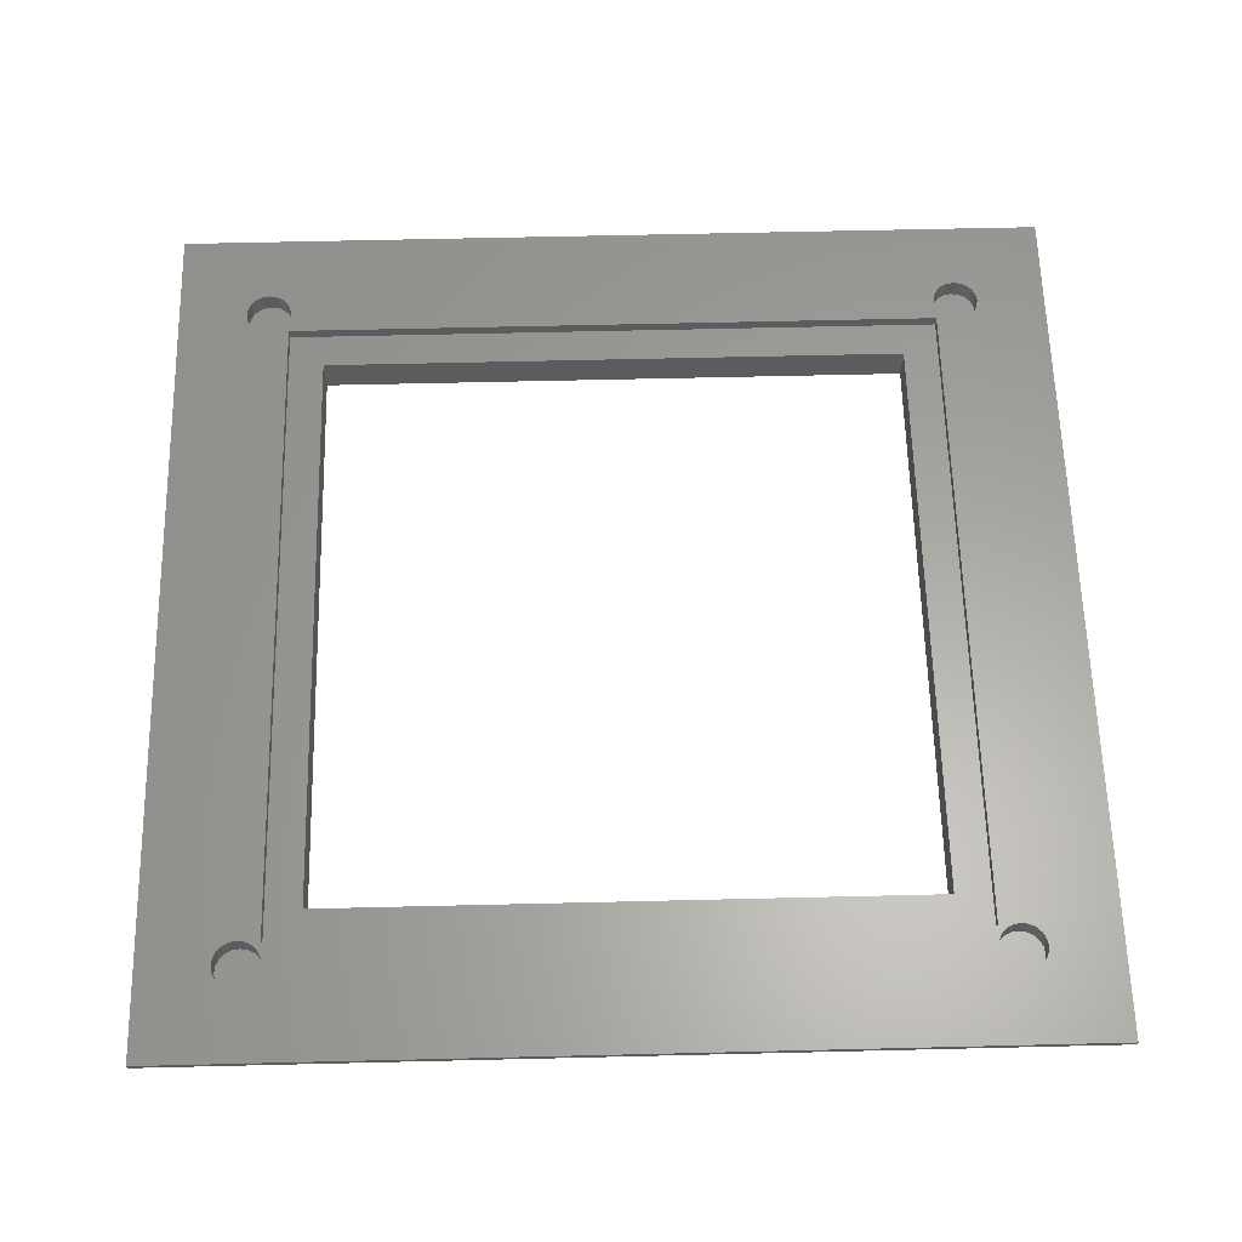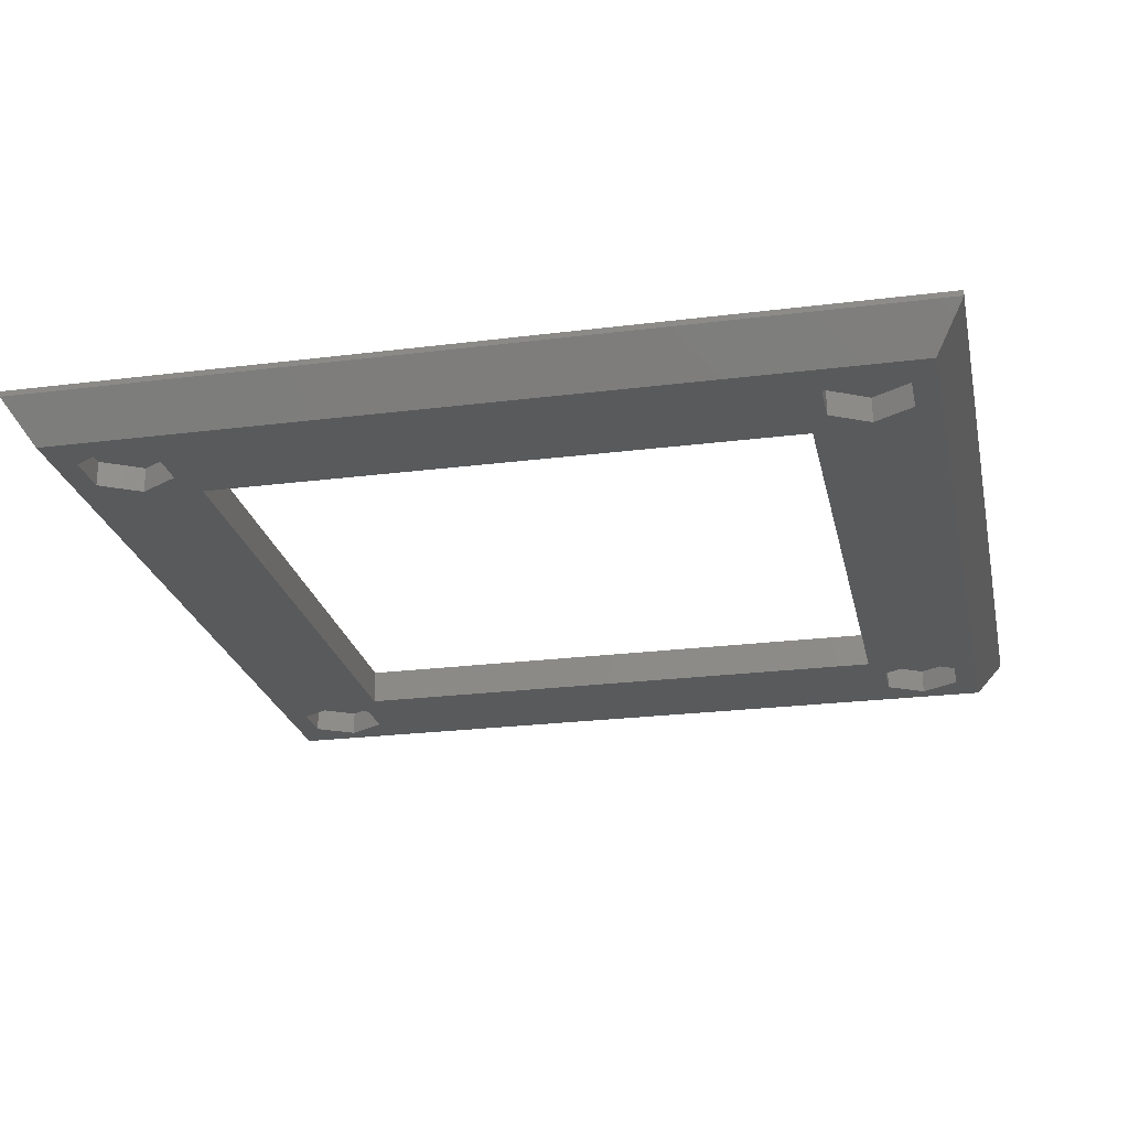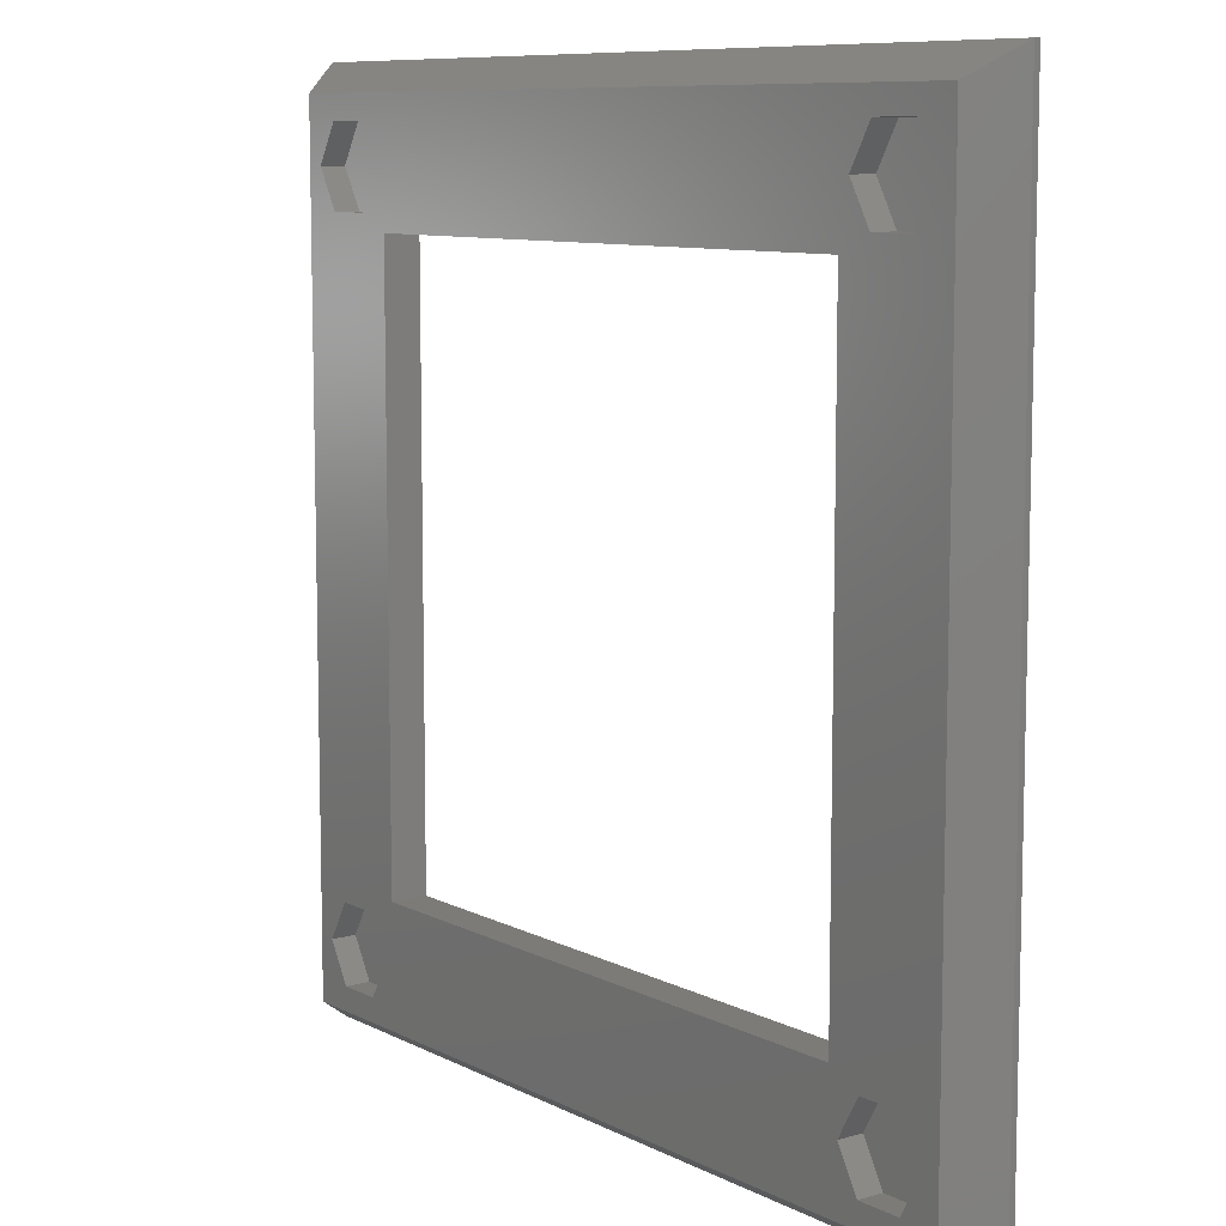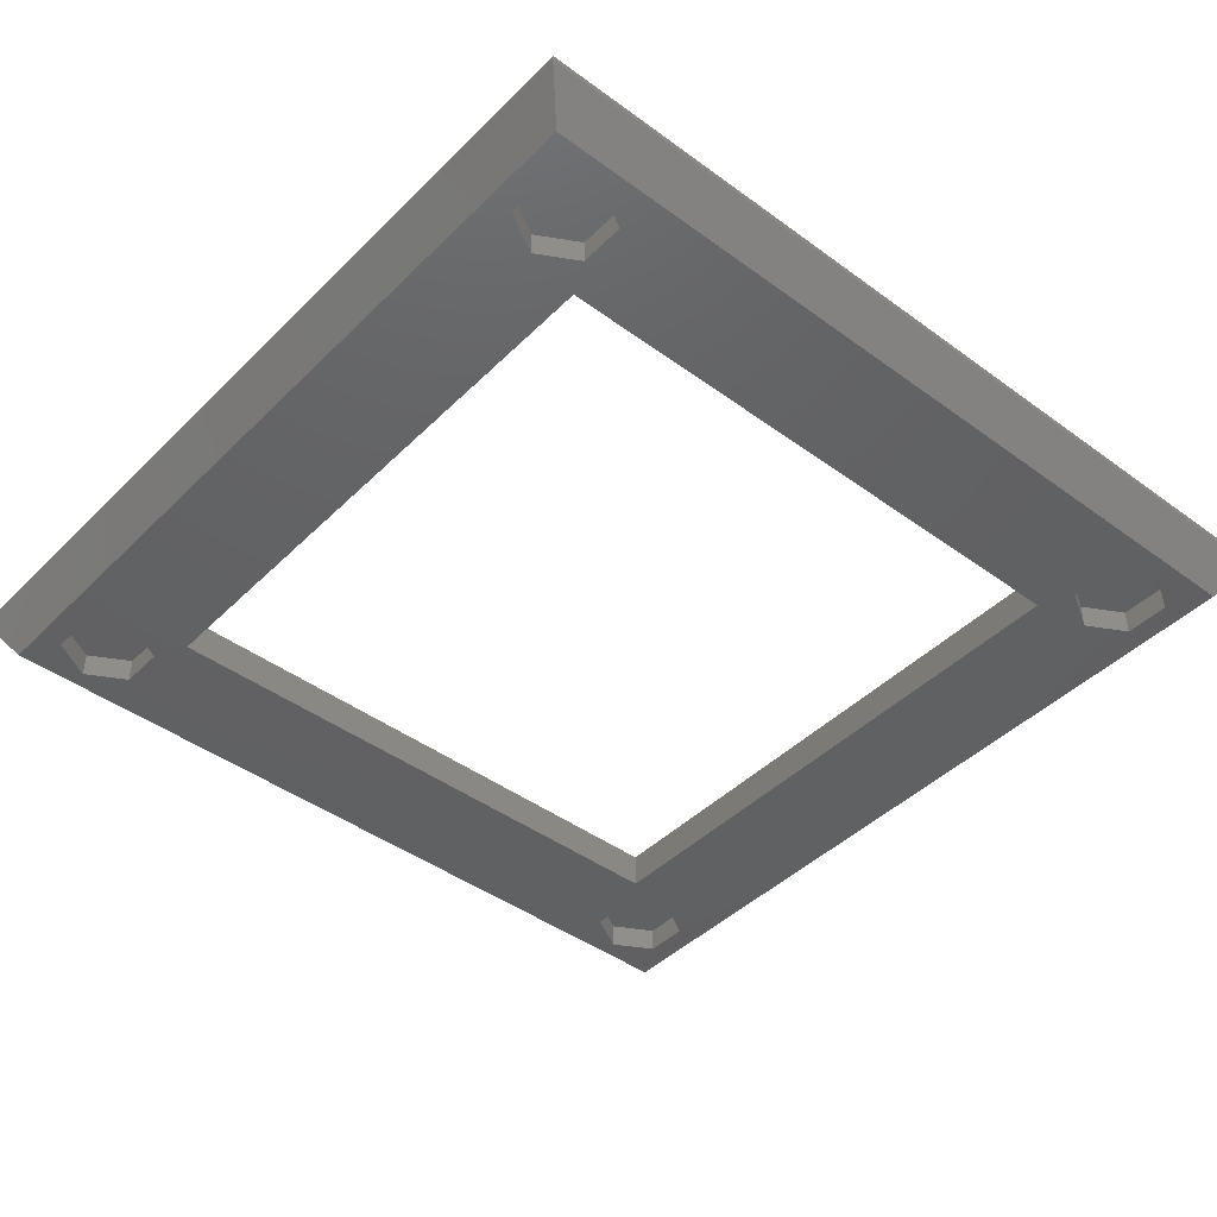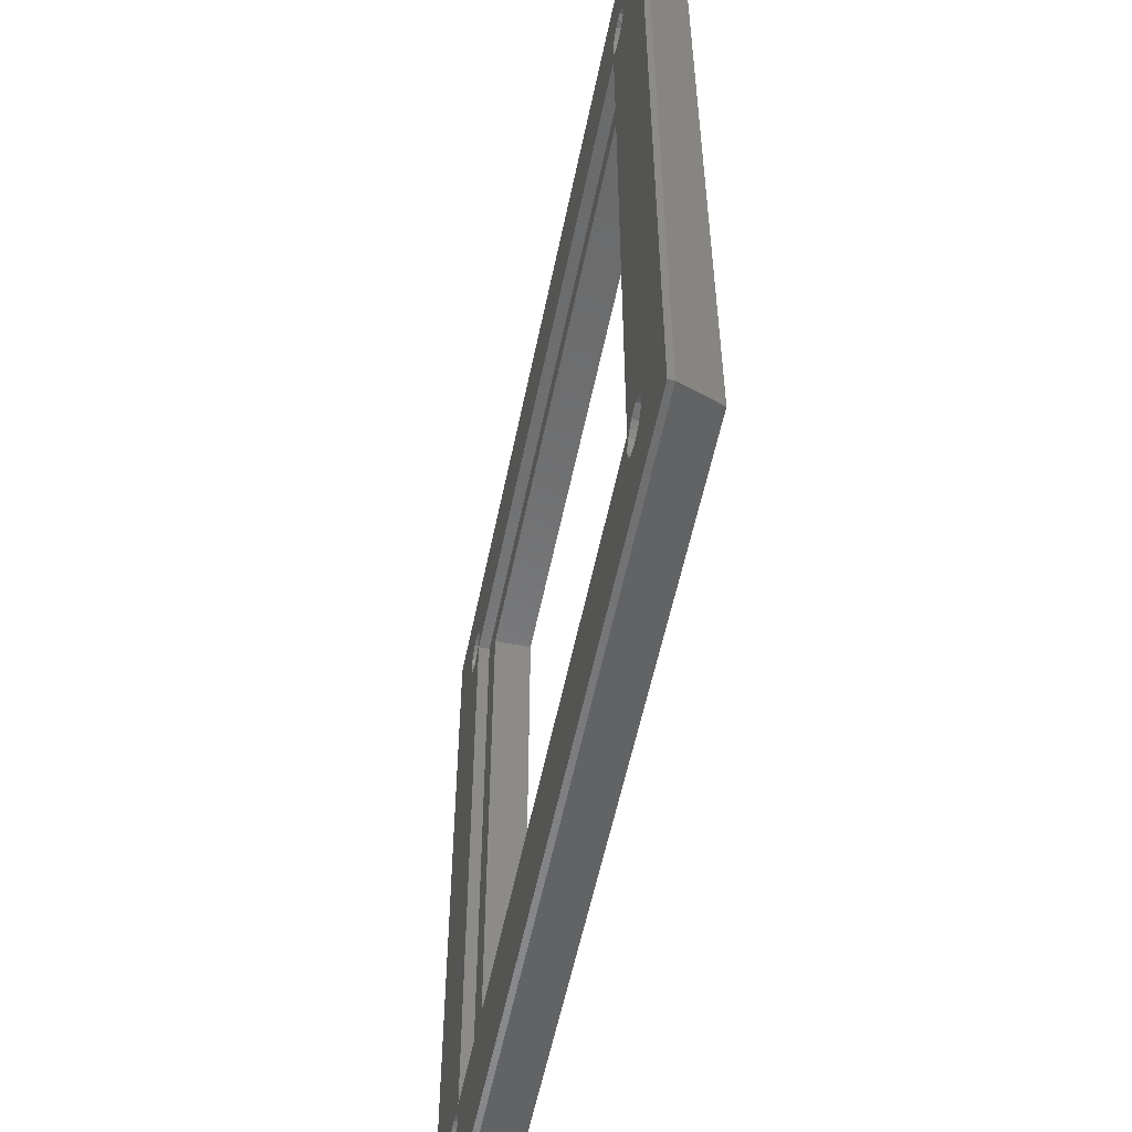
<metadata>
{"format":"stl","ext":"stl","renderer":"f3d","projection":"perspective","resolution":1024,"background":"white","views":[{"elev":61.8,"azim":-91.4,"up":"+Z"},{"elev":-24.0,"azim":101.9,"up":"+Z"},{"elev":9.0,"azim":-127.0,"up":"+Y"},{"elev":-43.4,"azim":49.1,"up":"+Z"},{"elev":-56.5,"azim":78.4,"up":"+Y"}]}
</metadata>
<code>
# stl→obj: 236 verts, 472 faces
v 31.5 31.5 3
v 29.5 -29.5 0
v 29.5 29.5 0
v 31.5 -31.5 3
v -29.5 -29.5 0
v -31.5 -31.5 3
v -21 -21 0
v -26.62 -22.19 0
v -21 21 0
v -23.38 22.19 0
v -21.75 25 0
v -26.62 22.19 0
v -28.25 -25 0
v -28.25 25 0
v 26.62 -22.19 0
v 28.25 25 0
v 28.25 -25 0
v 26.62 22.19 0
v 21 -21 0
v 23.38 -22.19 0
v 21.75 -25 0
v 21 21 0
v 26.62 -27.81 0
v 23.38 -27.81 0
v 23.38 22.19 0
v -21.75 -25 0
v -23.38 -27.81 0
v -23.38 -22.19 0
v -26.62 -27.81 0
v 26.62 27.81 0
v 23.38 27.81 0
v 21.75 25 0
v -23.38 27.81 0
v -29.5 29.5 0
v -26.62 27.81 0
v 31.5 -31.5 3.4
v 31.5 31.5 3.4
v -31.5 31.5 3.4
v -31.5 31.5 3
v -31.5 -31.5 3.4
v 26.29 24.06 3.4
v 26.52 -24.51 3.4
v 26.6 -25 3.4
v 26.29 -24.06 3.4
v 25.94 23.71 3.4
v 25.94 -23.71 3.4
v 25.49 23.48 3.4
v 25.49 -23.48 3.4
v 25 23.4 3.4
v 25 -23.4 3.4
v 23.5 23.5 3.4
v 24.51 23.48 3.4
v 24.06 23.71 3.4
v 23.5 -23.5 3.4
v 23.71 24.06 3.4
v 24.51 -23.48 3.4
v 24.06 -23.71 3.4
v 23.48 24.51 3.4
v 23.4 25 3.4
v -23.4 25 3.4
v -23.5 23.5 3.4
v -23.48 24.51 3.4
v -24.06 23.71 3.4
v -23.71 24.06 3.4
v 26.52 24.51 3.4
v 26.6 25 3.4
v 26.52 25.49 3.4
v 26.29 25.94 3.4
v 25.94 26.29 3.4
v 25.49 26.52 3.4
v 25 26.6 3.4
v 24.51 26.52 3.4
v 24.06 26.29 3.4
v 23.48 25.49 3.4
v -23.48 25.49 3.4
v 23.71 25.94 3.4
v -23.71 25.94 3.4
v -24.06 26.29 3.4
v -24.51 26.52 3.4
v -26.29 -24.06 3.4
v -26.52 -24.51 3.4
v -26.52 25.49 3.4
v -26.6 25 3.4
v -26.29 25.94 3.4
v -25.94 26.29 3.4
v -25.49 26.52 3.4
v -25 26.6 3.4
v 26.52 -25.49 3.4
v 26.29 -25.94 3.4
v 25.94 -26.29 3.4
v 25.49 -26.52 3.4
v 25 -26.6 3.4
v 24.51 -26.52 3.4
v 24.06 -26.29 3.4
v -23.4 -25 3.4
v 23.48 -25.49 3.4
v 23.4 -25 3.4
v -23.48 -25.49 3.4
v 23.71 -25.94 3.4
v -23.71 -25.94 3.4
v -24.06 -26.29 3.4
v -24.51 -26.52 3.4
v -25 -26.6 3.4
v -25.49 -26.52 3.4
v -25.94 -26.29 3.4
v -26.29 -25.94 3.4
v -26.52 -25.49 3.4
v -26.6 -25 3.4
v 23.71 -24.06 3.4
v 23.48 -24.51 3.4
v -23.5 -23.5 3.4
v -23.48 -24.51 3.4
v -23.71 -24.06 3.4
v -24.51 23.48 3.4
v -25 23.4 3.4
v -24.06 -23.71 3.4
v -24.51 -23.48 3.4
v -25 -23.4 3.4
v -25.49 23.48 3.4
v -25.49 -23.48 3.4
v -25.94 23.71 3.4
v -25.94 -23.71 3.4
v -26.29 24.06 3.4
v -26.52 24.51 3.4
v -26.52 -24.51 2
v -26.6 -25 2
v -26.52 -25.49 2
v -23.48 -25.49 2
v -23.4 -25 2
v -23.71 -24.06 2
v -24.06 -23.71 2
v -23.48 -24.51 2
v -25.94 -23.71 2
v -25.49 -23.48 2
v -26.29 -24.06 2
v -25 -23.4 2
v -24.51 -23.48 2
v -26.29 -25.94 2
v -24.06 -26.29 2
v -24.51 -26.52 2
v -23.71 -25.94 2
v -25 -26.6 2
v -25.49 -26.52 2
v -25.94 -26.29 2
v 23.48 -24.51 2
v 23.4 -25 2
v 23.48 -25.49 2
v 26.52 -25.49 2
v 26.6 -25 2
v 26.29 -24.06 2
v 25.94 -23.71 2
v 26.52 -24.51 2
v 24.06 -23.71 2
v 24.51 -23.48 2
v 23.71 -24.06 2
v 25 -23.4 2
v 25.49 -23.48 2
v 24.51 -26.52 2
v 24.06 -26.29 2
v 23.71 -25.94 2
v 25.94 -26.29 2
v 25.49 -26.52 2
v 26.29 -25.94 2
v 25 -26.6 2
v 26.52 25.49 2
v 26.52 24.51 2
v 26.6 25 2
v 26.29 25.94 2
v 26.29 24.06 2
v 25.94 26.29 2
v 25.94 23.71 2
v 25.49 26.52 2
v 25.49 23.48 2
v 25 26.6 2
v 25 23.4 2
v 24.51 26.52 2
v 24.51 23.48 2
v 24.06 26.29 2
v 24.06 23.71 2
v 23.71 25.94 2
v 23.71 24.06 2
v 23.48 25.49 2
v 23.48 24.51 2
v 23.4 25 2
v -23.48 25.49 2
v -23.48 24.51 2
v -23.4 25 2
v -23.71 25.94 2
v -23.71 24.06 2
v -24.06 26.29 2
v -24.06 23.71 2
v -24.51 26.52 2
v -24.51 23.48 2
v -25 26.6 2
v -25 23.4 2
v -25.49 26.52 2
v -25.49 23.48 2
v -25.94 26.29 2
v -25.94 23.71 2
v -26.29 25.94 2
v -26.29 24.06 2
v -26.52 25.49 2
v -26.52 24.51 2
v -26.6 25 2
v -23.38 -22.19 1.8
v -26.62 -22.19 1.8
v -26.62 -27.81 1.8
v -28.25 -25 1.8
v -21.75 -25 1.8
v -23.38 -27.81 1.8
v 26.62 -22.19 1.8
v 23.38 -22.19 1.8
v 26.62 -27.81 1.8
v 28.25 -25 1.8
v 23.38 -27.81 1.8
v 21.75 -25 1.8
v 26.62 27.81 1.8
v 28.25 25 1.8
v 23.38 27.81 1.8
v 26.62 22.19 1.8
v 21.75 25 1.8
v 23.38 22.19 1.8
v -23.38 27.81 1.8
v -21.75 25 1.8
v -26.62 27.81 1.8
v -23.38 22.19 1.8
v -28.25 25 1.8
v -26.62 22.19 1.8
v -21 -21 2.6
v -21 21 2.6
v 21 21 2.6
v 21 -21 2.6
v -23.5 23.5 2.6
v -23.5 -23.5 2.6
v 23.5 -23.5 2.6
v 23.5 23.5 2.6
f 1 2 3
f 2 1 4
f 5 4 6
f 4 5 2
f 7 8 9
f 9 10 11
f 12 9 8
f 9 12 10
f 13 12 8
f 12 13 14
f 15 16 17
f 15 18 16
f 19 15 20
f 15 19 18
f 19 20 21
f 22 18 19
f 2 17 3
f 2 23 17
f 2 24 23
f 18 22 25
f 21 7 19
f 26 21 24
f 27 24 2
f 28 7 26
f 21 26 7
f 24 27 26
f 5 27 2
f 13 5 14
f 29 5 13
f 27 5 29
f 16 3 17
f 30 3 16
f 31 3 30
f 25 22 32
f 9 32 22
f 11 32 9
f 32 11 31
f 8 7 28
f 33 31 11
f 31 33 3
f 34 33 35
f 33 34 3
f 14 34 35
f 34 14 5
f 36 1 37
f 1 36 4
f 6 38 39
f 38 6 40
f 6 36 40
f 36 6 4
f 37 41 36
f 36 42 43
f 44 36 41
f 36 44 42
f 45 44 41
f 45 46 44
f 47 46 45
f 47 48 46
f 49 48 47
f 49 50 48
f 51 49 52
f 49 51 50
f 51 52 53
f 54 50 51
f 51 53 55
f 50 54 56
f 56 54 57
f 58 51 55
f 59 51 58
f 60 51 59
f 61 60 62
f 60 61 51
f 63 61 64
f 64 61 62
f 65 37 66
f 37 67 66
f 37 68 67
f 37 69 68
f 37 70 69
f 37 71 70
f 37 72 71
f 37 73 72
f 74 60 59
f 75 74 76
f 77 76 73
f 78 73 37
f 74 75 60
f 76 77 75
f 73 78 77
f 38 78 37
f 78 38 79
f 80 40 81
f 82 38 83
f 84 38 82
f 85 38 84
f 86 38 85
f 87 38 86
f 79 38 87
f 41 37 65
f 88 36 43
f 89 36 88
f 90 36 89
f 91 36 90
f 92 36 91
f 93 36 92
f 94 36 93
f 95 96 97
f 98 96 95
f 96 98 99
f 100 99 98
f 99 100 94
f 101 94 100
f 94 101 36
f 40 101 102
f 40 102 103
f 101 40 36
f 104 40 103
f 105 40 104
f 106 40 105
f 107 40 106
f 108 40 107
f 81 40 108
f 57 54 109
f 54 110 109
f 54 97 110
f 54 95 97
f 111 95 54
f 95 111 112
f 111 113 112
f 114 61 63
f 115 61 114
f 111 116 113
f 61 115 111
f 111 117 116
f 118 111 115
f 111 118 117
f 119 118 115
f 119 120 118
f 121 120 119
f 121 122 120
f 123 122 121
f 123 80 122
f 38 123 124
f 123 38 80
f 38 124 83
f 40 80 38
f 5 39 34
f 39 5 6
f 1 38 37
f 38 1 39
f 3 39 1
f 39 3 34
f 108 125 81
f 125 108 126
f 107 126 108
f 126 107 127
f 128 95 129
f 95 128 98
f 130 116 131
f 116 130 113
f 132 113 130
f 113 132 112
f 133 120 122
f 120 133 134
f 81 135 80
f 135 81 125
f 80 133 122
f 133 80 135
f 134 118 120
f 118 134 136
f 137 116 117
f 116 137 131
f 129 112 132
f 112 129 95
f 106 127 107
f 127 106 138
f 139 102 101
f 102 139 140
f 141 101 100
f 101 141 139
f 136 117 118
f 117 136 137
f 132 128 129
f 130 128 132
f 130 141 128
f 131 141 130
f 131 139 141
f 137 139 131
f 137 140 139
f 136 140 137
f 136 142 140
f 134 142 136
f 134 143 142
f 133 143 134
f 133 144 143
f 135 144 133
f 135 138 144
f 125 138 135
f 125 127 138
f 127 125 126
f 141 98 128
f 98 141 100
f 140 103 102
f 103 140 142
f 142 104 103
f 104 142 143
f 105 138 106
f 138 105 144
f 143 105 104
f 105 143 144
f 97 145 110
f 145 97 146
f 96 146 97
f 146 96 147
f 148 43 149
f 43 148 88
f 150 46 151
f 46 150 44
f 152 44 150
f 44 152 42
f 153 56 57
f 56 153 154
f 110 155 109
f 155 110 145
f 109 153 57
f 153 109 155
f 154 50 56
f 50 154 156
f 157 46 48
f 46 157 151
f 149 42 152
f 42 149 43
f 158 94 93
f 94 158 159
f 99 147 96
f 147 99 160
f 161 91 90
f 91 161 162
f 161 89 163
f 89 161 90
f 156 48 50
f 48 156 157
f 152 148 149
f 150 148 152
f 150 163 148
f 151 163 150
f 151 161 163
f 157 161 151
f 157 162 161
f 156 162 157
f 156 164 162
f 154 164 156
f 154 158 164
f 153 158 154
f 153 159 158
f 155 159 153
f 155 160 159
f 145 160 155
f 145 147 160
f 147 145 146
f 159 99 94
f 99 159 160
f 163 88 148
f 88 163 89
f 162 92 91
f 92 162 164
f 164 93 92
f 93 164 158
f 165 166 167
f 168 166 165
f 168 169 166
f 170 169 168
f 170 171 169
f 172 171 170
f 172 173 171
f 174 173 172
f 174 175 173
f 176 175 174
f 176 177 175
f 178 177 176
f 178 179 177
f 180 179 178
f 180 181 179
f 182 181 180
f 182 183 181
f 183 182 184
f 172 69 70
f 69 172 170
f 59 182 74
f 182 59 184
f 166 66 167
f 66 166 65
f 175 52 49
f 52 175 177
f 168 69 170
f 69 168 68
f 165 68 168
f 68 165 67
f 178 72 73
f 72 178 176
f 180 73 76
f 73 180 178
f 171 41 169
f 41 171 45
f 171 47 45
f 47 171 173
f 169 65 166
f 65 169 41
f 55 183 58
f 183 55 181
f 177 53 52
f 53 177 179
f 53 181 55
f 181 53 179
f 176 71 72
f 71 176 174
f 174 70 71
f 70 174 172
f 58 184 59
f 184 58 183
f 74 180 76
f 180 74 182
f 167 67 165
f 67 167 66
f 173 49 47
f 49 173 175
f 185 186 187
f 188 186 185
f 188 189 186
f 190 189 188
f 190 191 189
f 192 191 190
f 192 193 191
f 194 193 192
f 194 195 193
f 196 195 194
f 196 197 195
f 198 197 196
f 198 199 197
f 200 199 198
f 200 201 199
f 202 201 200
f 202 203 201
f 203 202 204
f 192 78 79
f 78 192 190
f 83 202 82
f 202 83 204
f 186 60 187
f 60 186 62
f 195 119 115
f 119 195 197
f 190 77 78
f 77 190 188
f 185 77 188
f 77 185 75
f 198 86 85
f 86 198 196
f 82 200 84
f 200 82 202
f 84 198 85
f 198 84 200
f 191 64 189
f 64 191 63
f 191 114 63
f 114 191 193
f 189 62 186
f 62 189 64
f 123 203 124
f 203 123 201
f 197 121 119
f 121 197 199
f 196 87 86
f 87 196 194
f 124 204 83
f 204 124 203
f 187 75 185
f 75 187 60
f 193 115 114
f 115 193 195
f 121 201 123
f 201 121 199
f 194 79 87
f 79 194 192
f 8 205 206
f 205 8 28
f 207 13 208
f 13 207 29
f 208 8 206
f 8 208 13
f 26 205 28
f 205 26 209
f 210 205 209
f 207 205 210
f 207 206 205
f 206 207 208
f 27 207 210
f 207 27 29
f 27 209 26
f 209 27 210
f 20 211 212
f 211 20 15
f 213 211 214
f 215 211 213
f 215 212 211
f 212 215 216
f 23 214 17
f 214 23 213
f 216 20 212
f 20 216 21
f 17 211 15
f 211 17 214
f 23 215 213
f 215 23 24
f 215 21 216
f 21 215 24
f 16 217 30
f 217 16 218
f 31 217 219
f 217 31 30
f 18 218 16
f 218 18 220
f 221 31 219
f 31 221 32
f 18 222 220
f 222 18 25
f 222 32 221
f 32 222 25
f 220 217 218
f 222 217 220
f 222 219 217
f 219 222 221
f 11 223 33
f 223 11 224
f 35 223 225
f 223 35 33
f 10 224 11
f 224 10 226
f 227 35 225
f 35 227 14
f 10 228 226
f 228 10 12
f 228 14 227
f 14 228 12
f 226 223 224
f 228 223 226
f 228 225 223
f 225 228 227
f 229 9 230
f 9 229 7
f 19 231 22
f 231 19 232
f 9 231 230
f 231 9 22
f 19 229 232
f 229 19 7
f 111 233 61
f 233 111 234
f 235 51 236
f 51 235 54
f 233 51 61
f 51 233 236
f 236 231 235
f 236 230 231
f 230 233 229
f 233 230 236
f 232 235 231
f 229 235 232
f 229 234 235
f 234 229 233
f 235 111 54
f 111 235 234

</code>
